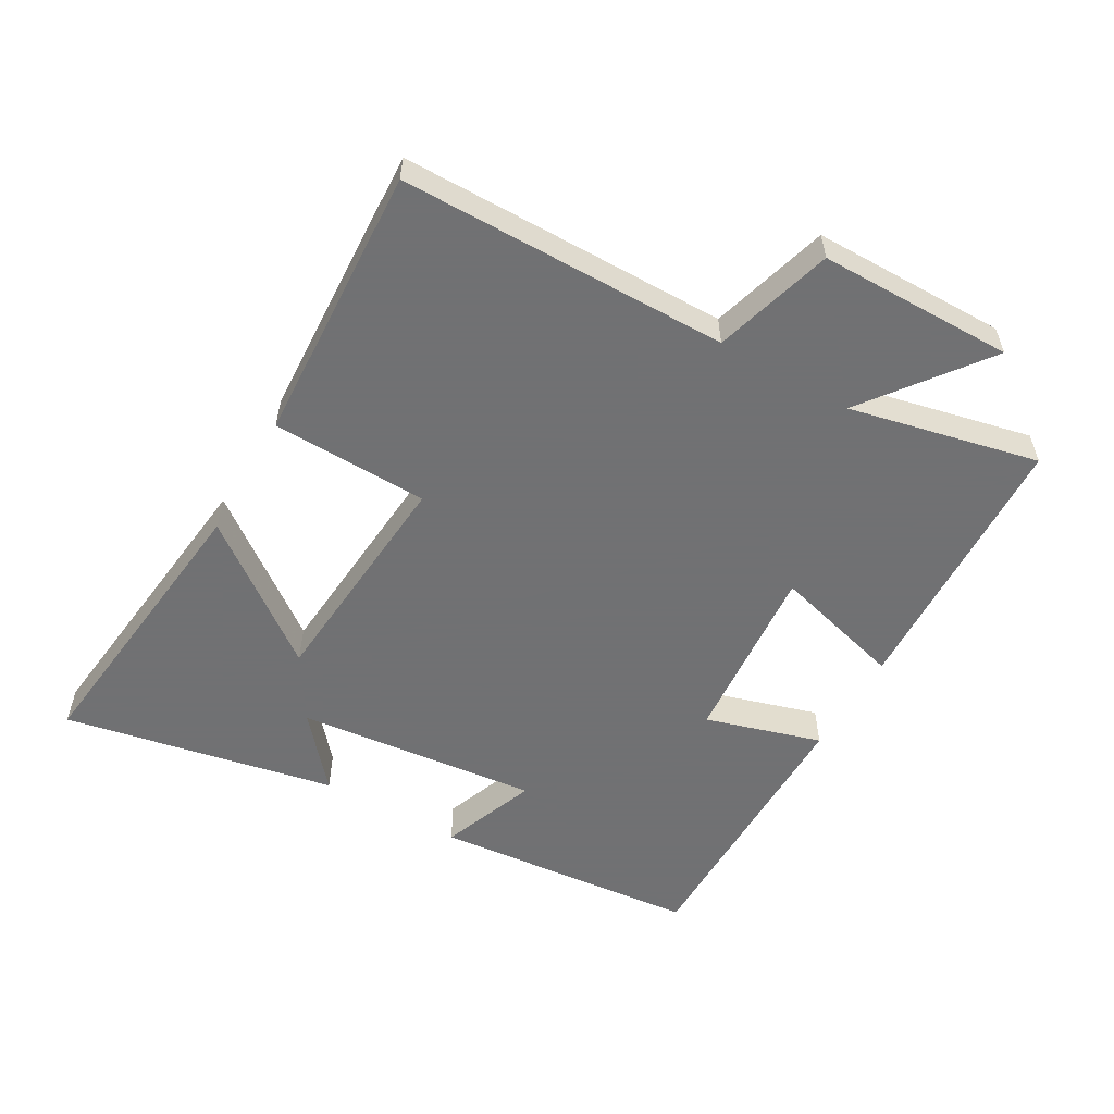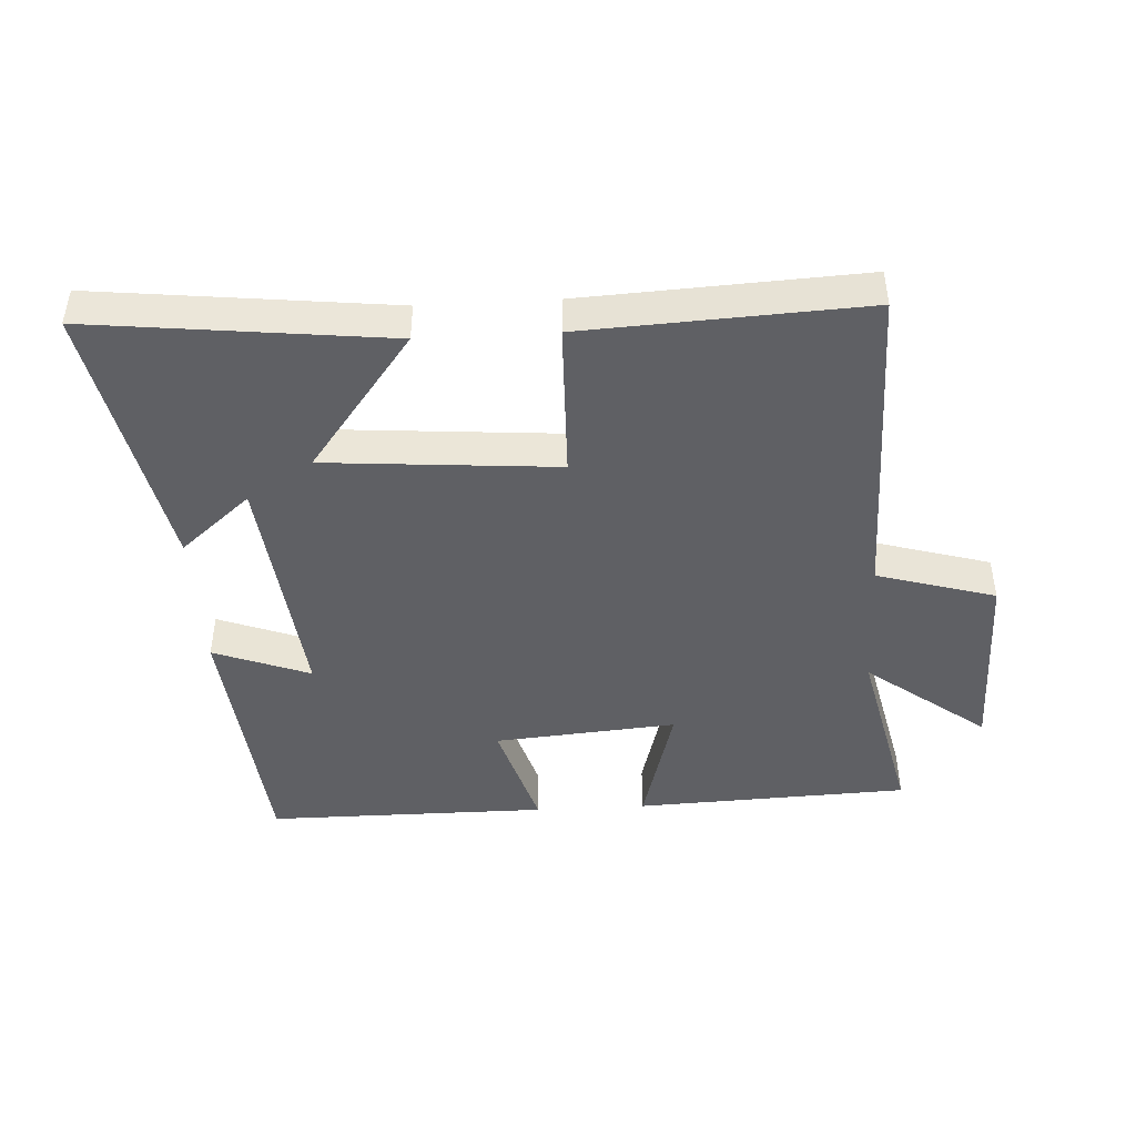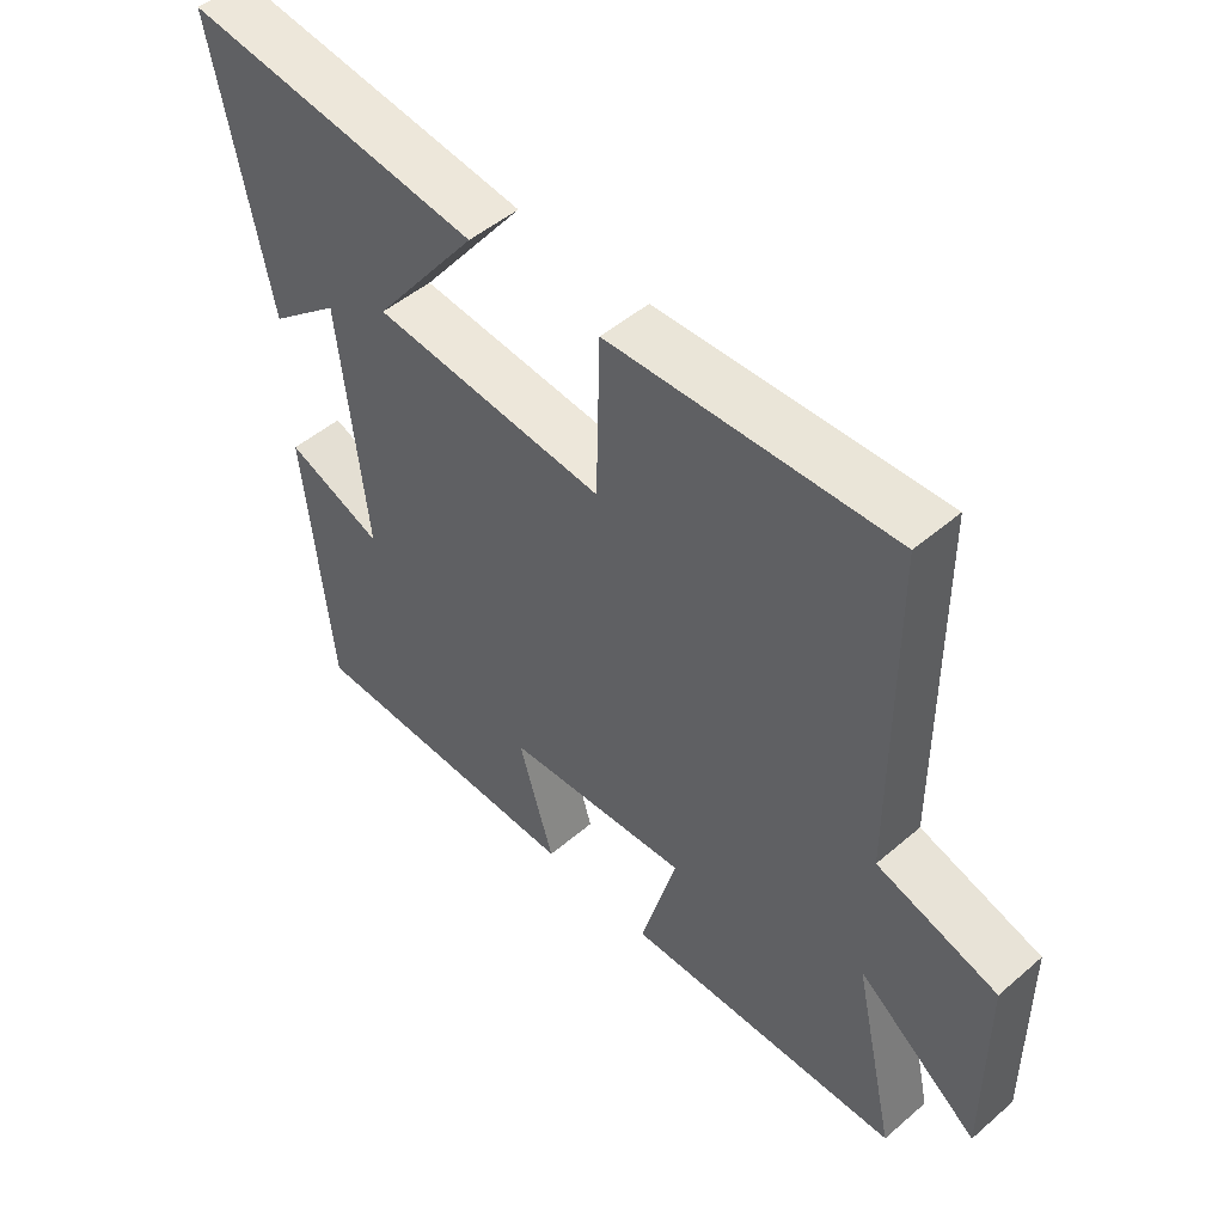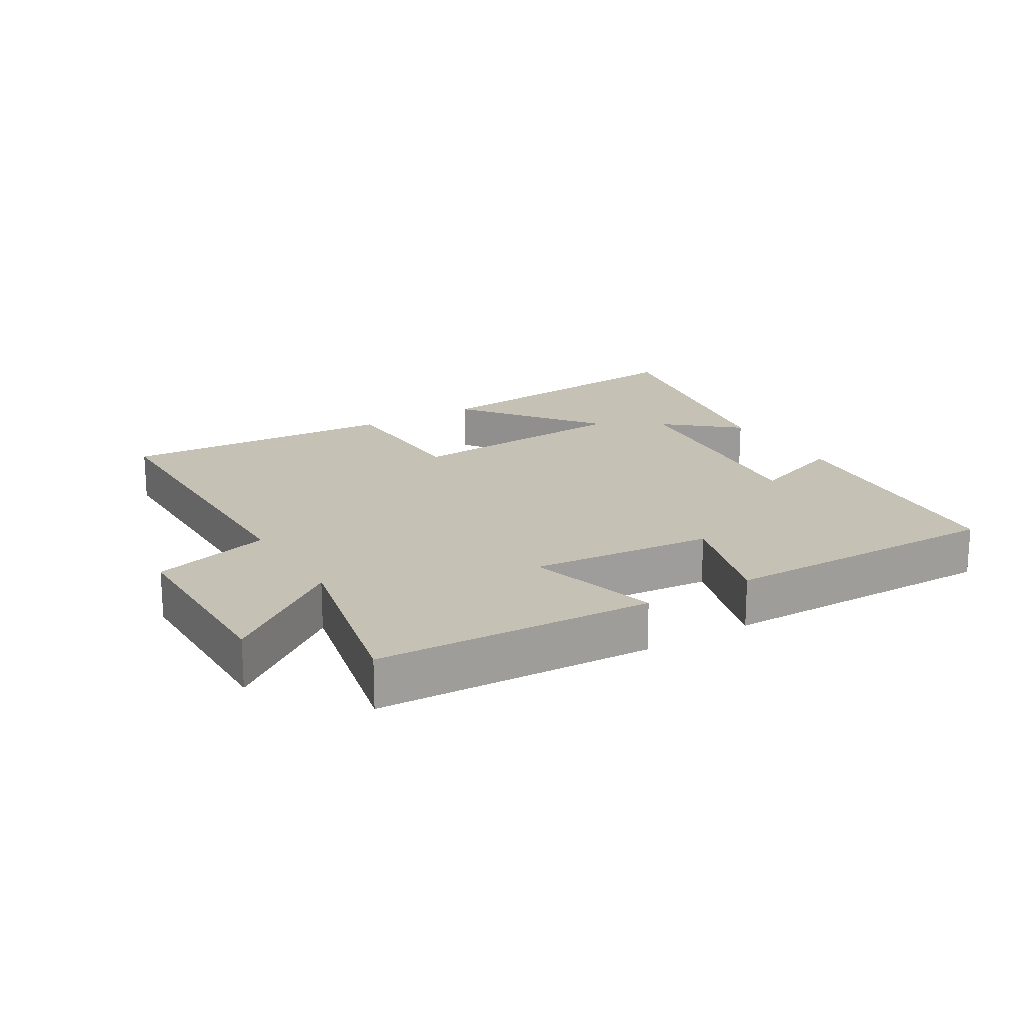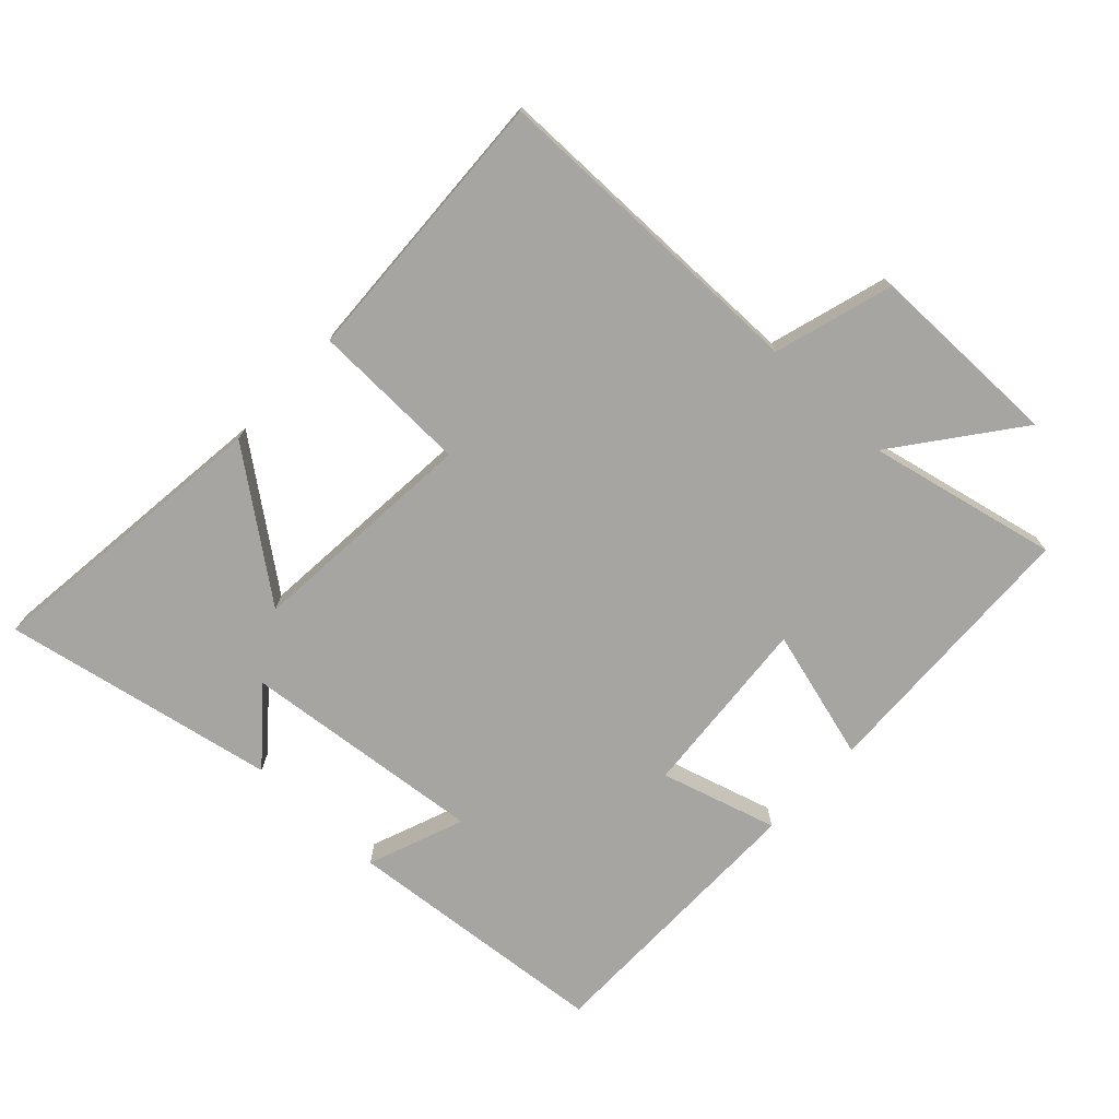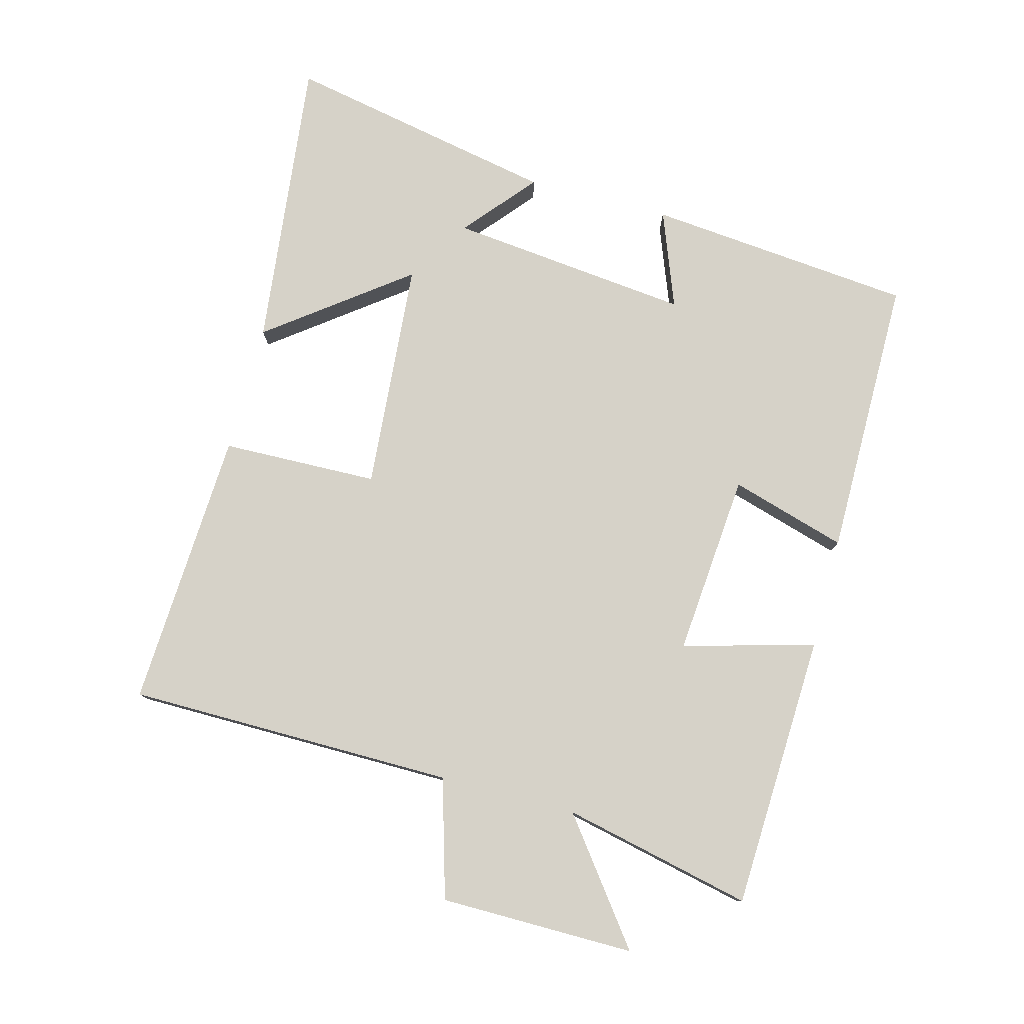
<metadata>
{"format":"obj","ext":"obj","renderer":"f3d","projection":"perspective","resolution":1024,"background":"white","views":[{"elev":-55.3,"azim":60.1,"up":"+Y"},{"elev":-44.8,"azim":3.2,"up":"+Y"},{"elev":49.5,"azim":46.6,"up":"+Z"},{"elev":18.7,"azim":149.0,"up":"+Y"},{"elev":-73.7,"azim":46.6,"up":"+Y"},{"elev":78.4,"azim":104.8,"up":"+Y"}]}
</metadata>
<code>
v 0.565 0.07 -0.482
v 0.144 0.07 -0.5
v 0.199 0.07 -0.298
v -0.081 0.07 -0.322
v -0.028 0.07 -0.5
v -0.461 0.07 -0.5
v -0.5 0.07 -0.091
v -0.352 0.07 -0.147
v -0.392 0.07 0.225
v -0.5 0.07 0.133
v -0.583 0.07 0.551
v -0.131 0.07 0.5
v -0.291 0.07 0.288
v 0.063 0.07 0.26
v 0.069 0.07 0.5
v 0.496 0.07 0.522
v 0.5 0.07 0.02
v 0.682 0.07 -0.033
v 0.684 0.07 -0.331
v 0.5 0.07 -0.192
v 0.565 0 -0.482
v 0.144 0 -0.5
v 0.199 0 -0.298
v -0.081 0 -0.322
v -0.028 0 -0.5
v -0.461 0 -0.5
v -0.5 0 -0.091
v -0.352 0 -0.147
v -0.392 0 0.225
v -0.5 0 0.133
v -0.583 0 0.551
v -0.131 0 0.5
v -0.291 0 0.288
v 0.063 0 0.26
v 0.069 0 0.5
v 0.496 0 0.522
v 0.5 0 0.02
v 0.682 0 -0.033
v 0.684 0 -0.331
v 0.5 0 -0.192
f 17 18 19 20
f 15 16 17 20
f 14 15 20 1
f 13 14 1
f 11 12 13
f 9 10 11
f 9 11 13
f 8 9 13
f 5 6 7 8
f 4 5 8 13
f 3 4 13
f 1 2 3
f 1 3 13
f 40 39 38 37
f 40 37 36 35
f 21 40 35 34
f 21 34 33
f 33 32 31
f 31 30 29
f 33 31 29
f 33 29 28
f 28 27 26 25
f 33 28 25 24
f 33 24 23
f 23 22 21
f 33 23 21
f 1 21 22 2
f 2 22 23 3
f 3 23 24 4
f 4 24 25 5
f 5 25 26 6
f 6 26 27 7
f 7 27 28 8
f 8 28 29 9
f 9 29 30 10
f 10 30 31 11
f 11 31 32 12
f 12 32 33 13
f 13 33 34 14
f 14 34 35 15
f 15 35 36 16
f 16 36 37 17
f 17 37 38 18
f 18 38 39 19
f 19 39 40 20
f 20 40 21 1

</code>
